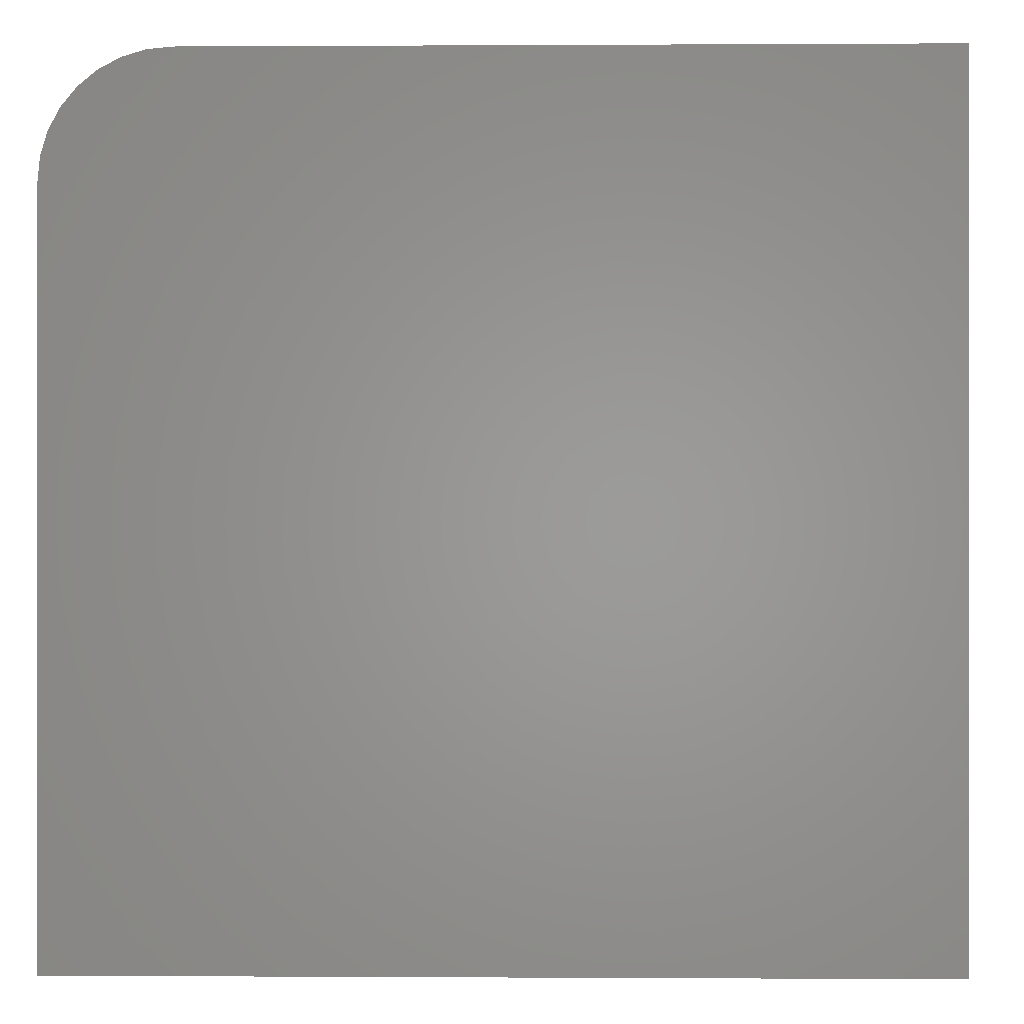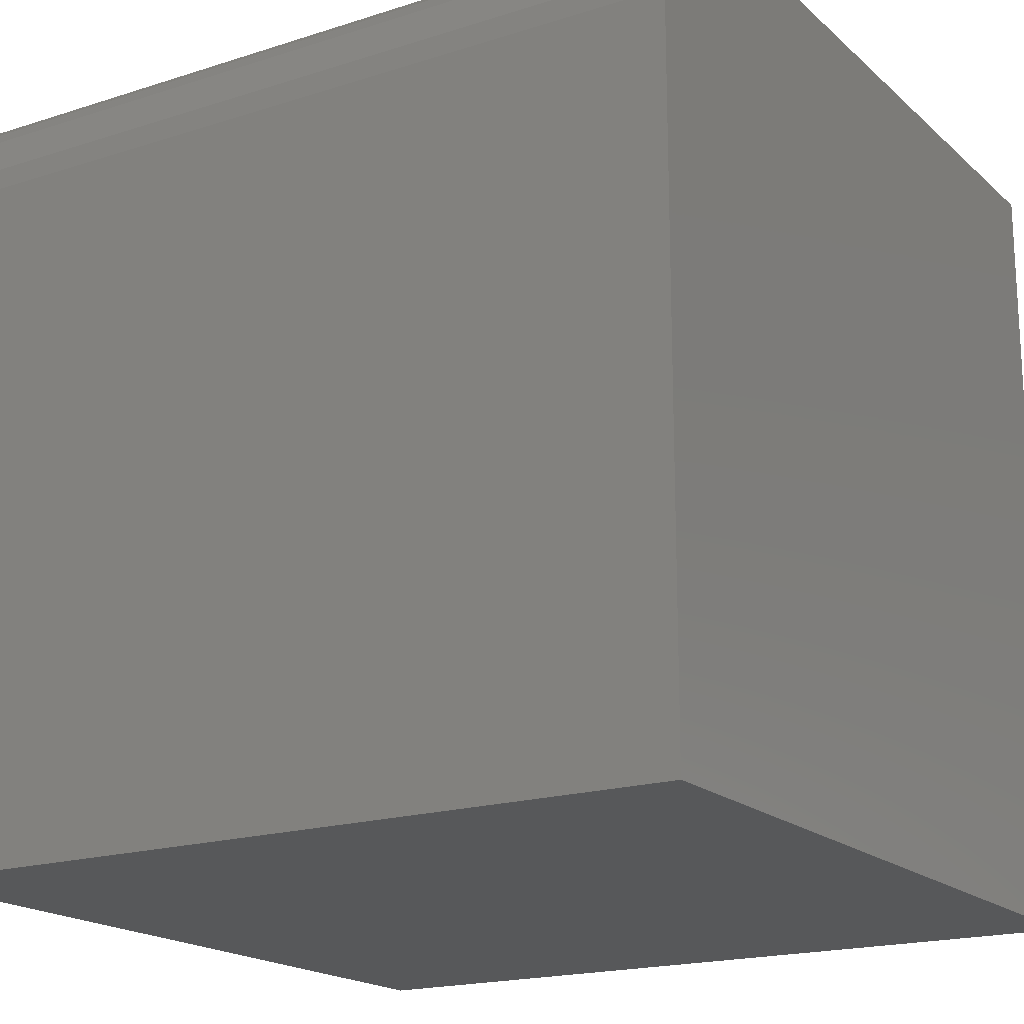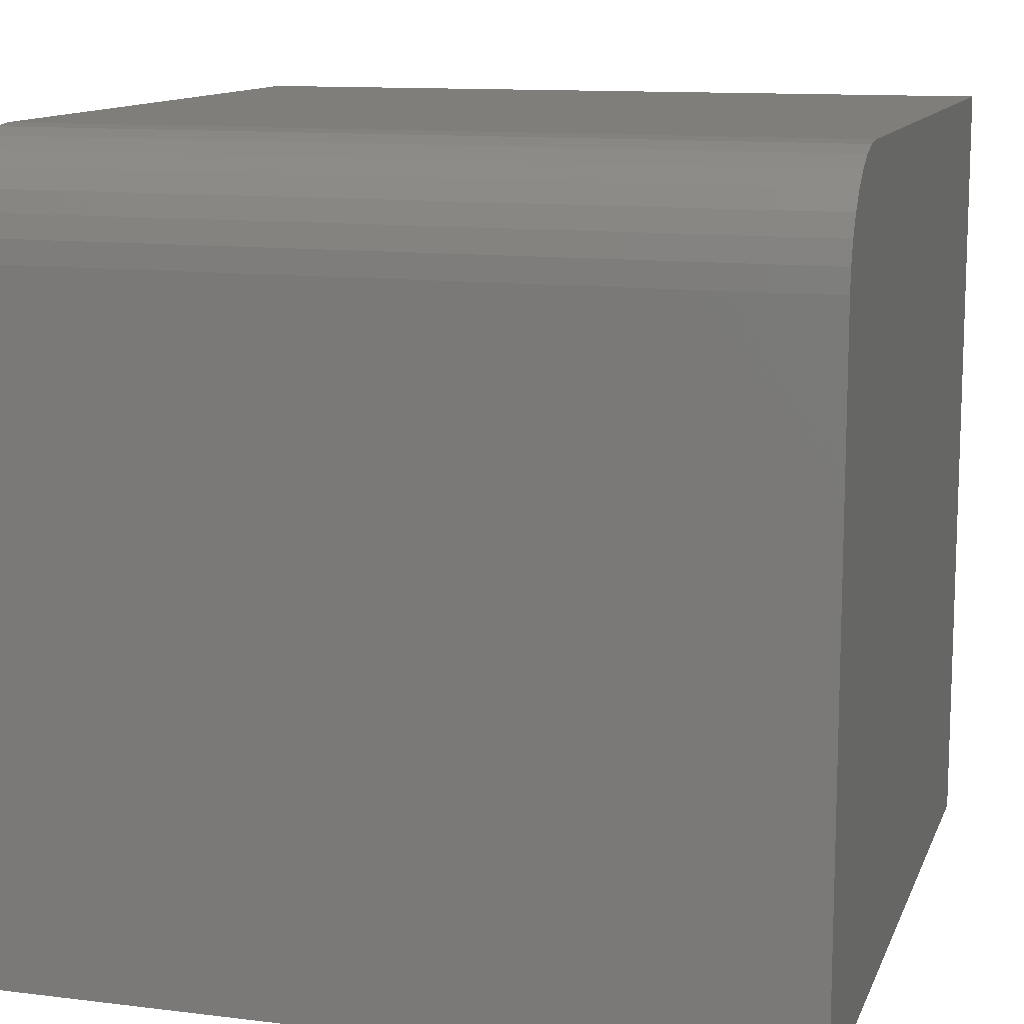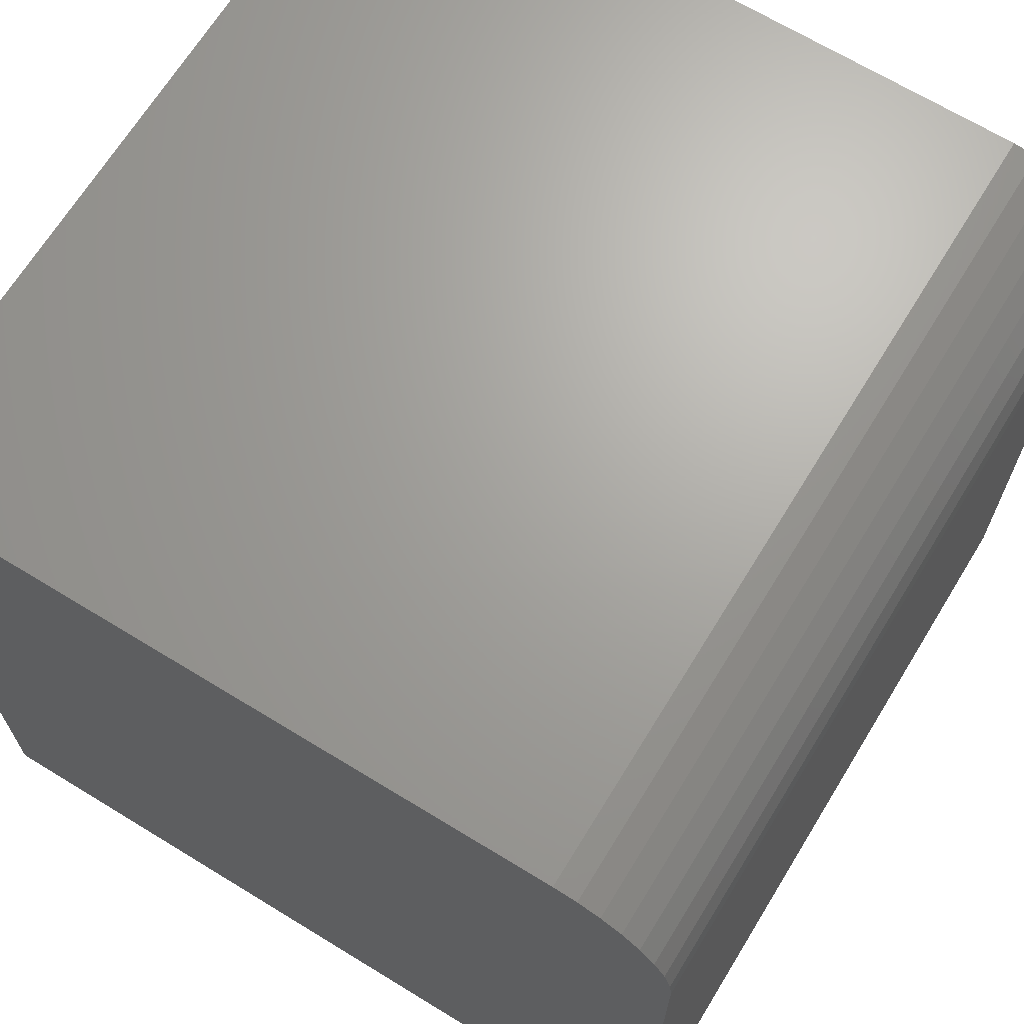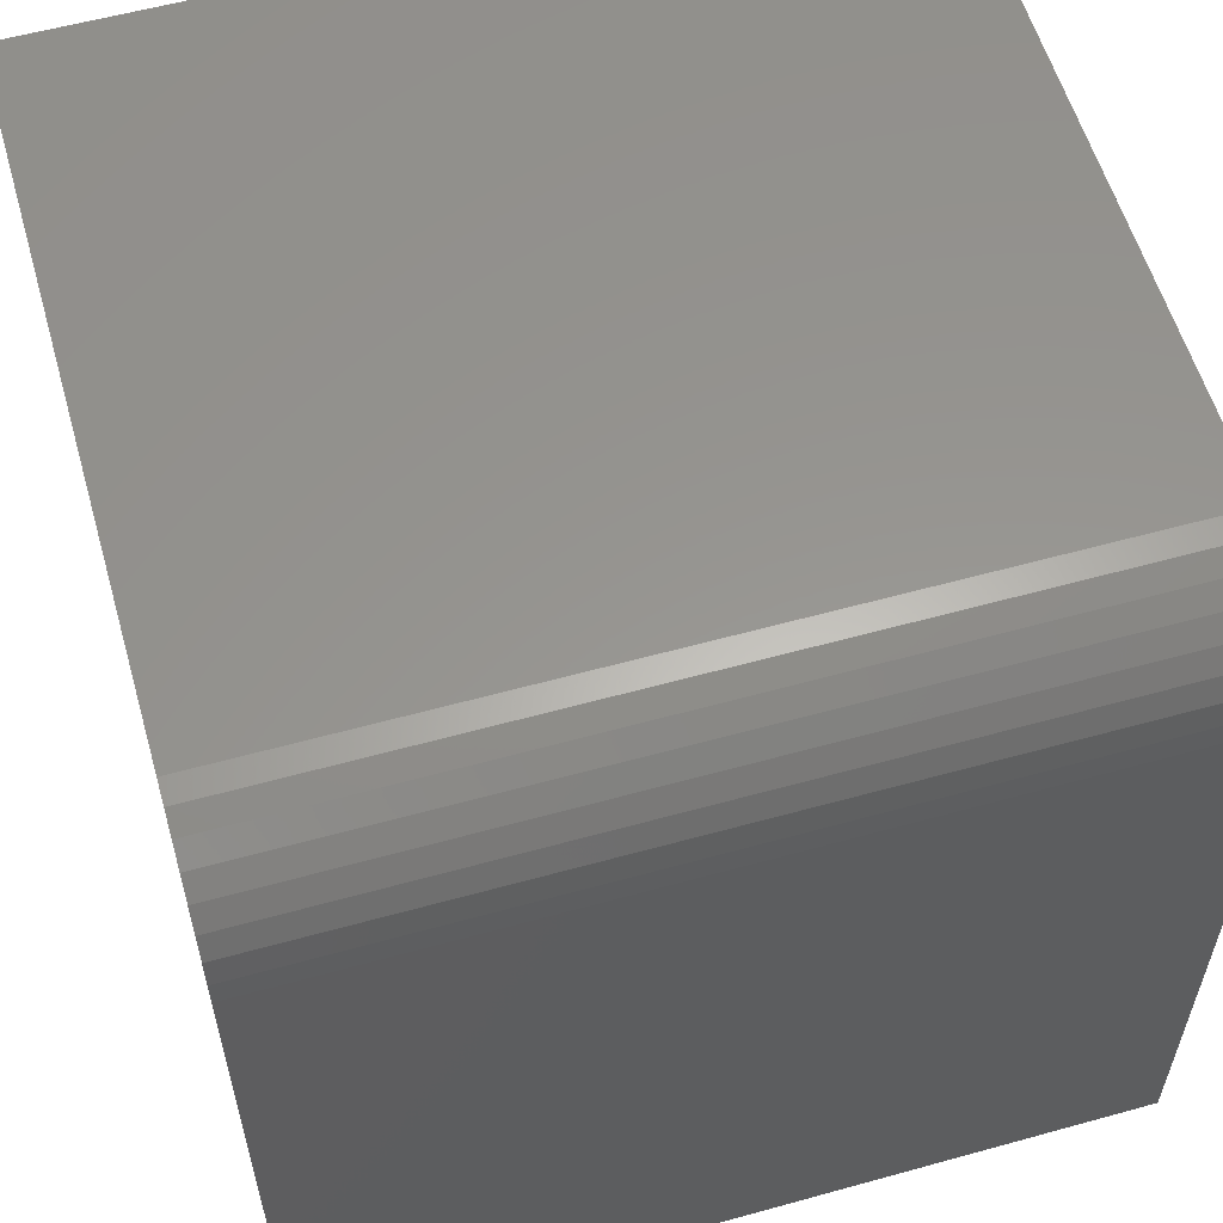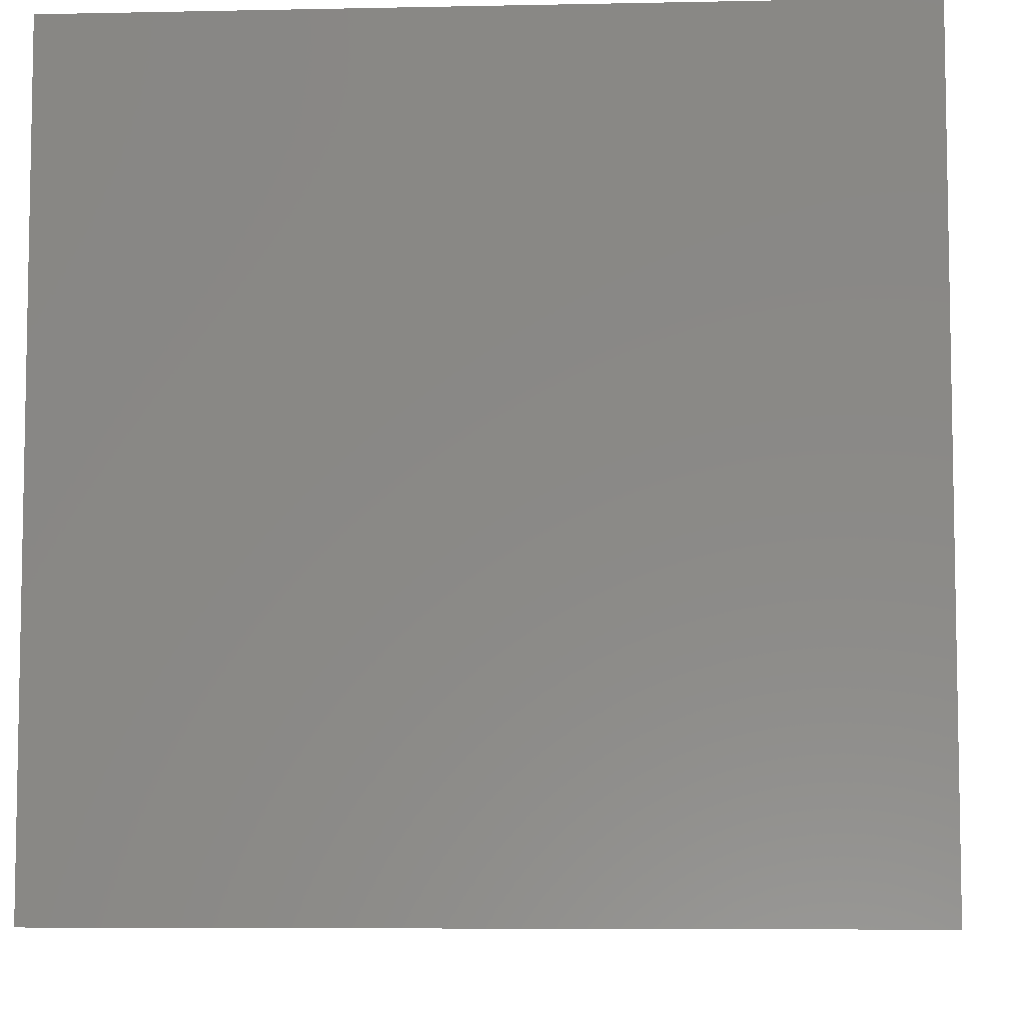
<metadata>
{"format":"stl","ext":"stl","renderer":"f3d","projection":"perspective","resolution":1024,"background":"white","views":[{"elev":-0.1,"azim":-88.7,"up":"+Z"},{"elev":-18.5,"azim":-148.2,"up":"+Z"},{"elev":12.0,"azim":-163.7,"up":"+Z"},{"elev":67.6,"azim":121.5,"up":"+Z"},{"elev":57.9,"azim":-16.0,"up":"+Y"},{"elev":-6.7,"azim":-176.5,"up":"+Y"}]}
</metadata>
<code>
# stl→obj: 24 verts, 44 faces
v -0.3906 -0.3047 0.75
v 0.3594 -0.3047 0.75
v -0.3906 0.3359 0.75
v 0.3594 0.3359 0.75
v -0.3906 0.3573 0.7479
v -0.3906 0.3778 0.7417
v -0.3906 0.3967 0.7316
v -0.3906 0.4133 0.718
v -0.3906 0.4269 0.7014
v -0.3906 0.437 0.6825
v -0.3906 0.4432 0.662
v -0.3906 0.4453 0.6406
v -0.3906 0.4453 0
v -0.3906 -0.3047 0
v 0.3594 0.4453 0
v 0.3594 0.4453 0.6406
v 0.3594 -0.3047 0
v 0.3594 0.4432 0.662
v 0.3594 0.437 0.6825
v 0.3594 0.4269 0.7014
v 0.3594 0.4133 0.718
v 0.3594 0.3967 0.7316
v 0.3594 0.3778 0.7417
v 0.3594 0.3573 0.7479
f 1 2 3
f 3 2 4
f 1 3 5
f 1 5 6
f 1 6 7
f 1 7 8
f 1 8 9
f 1 9 10
f 1 10 11
f 1 11 12
f 1 12 13
f 1 13 14
f 15 13 16
f 16 13 12
f 2 17 15
f 2 15 16
f 2 16 18
f 2 18 19
f 2 19 20
f 2 20 21
f 2 21 22
f 2 22 23
f 2 23 24
f 2 24 4
f 16 12 18
f 18 12 11
f 18 11 19
f 19 11 10
f 19 10 20
f 20 10 9
f 20 9 21
f 21 9 8
f 21 8 22
f 22 8 7
f 22 7 23
f 23 7 6
f 23 6 24
f 24 6 5
f 24 5 4
f 4 5 3
f 14 13 17
f 17 13 15
f 14 17 1
f 1 17 2

</code>
